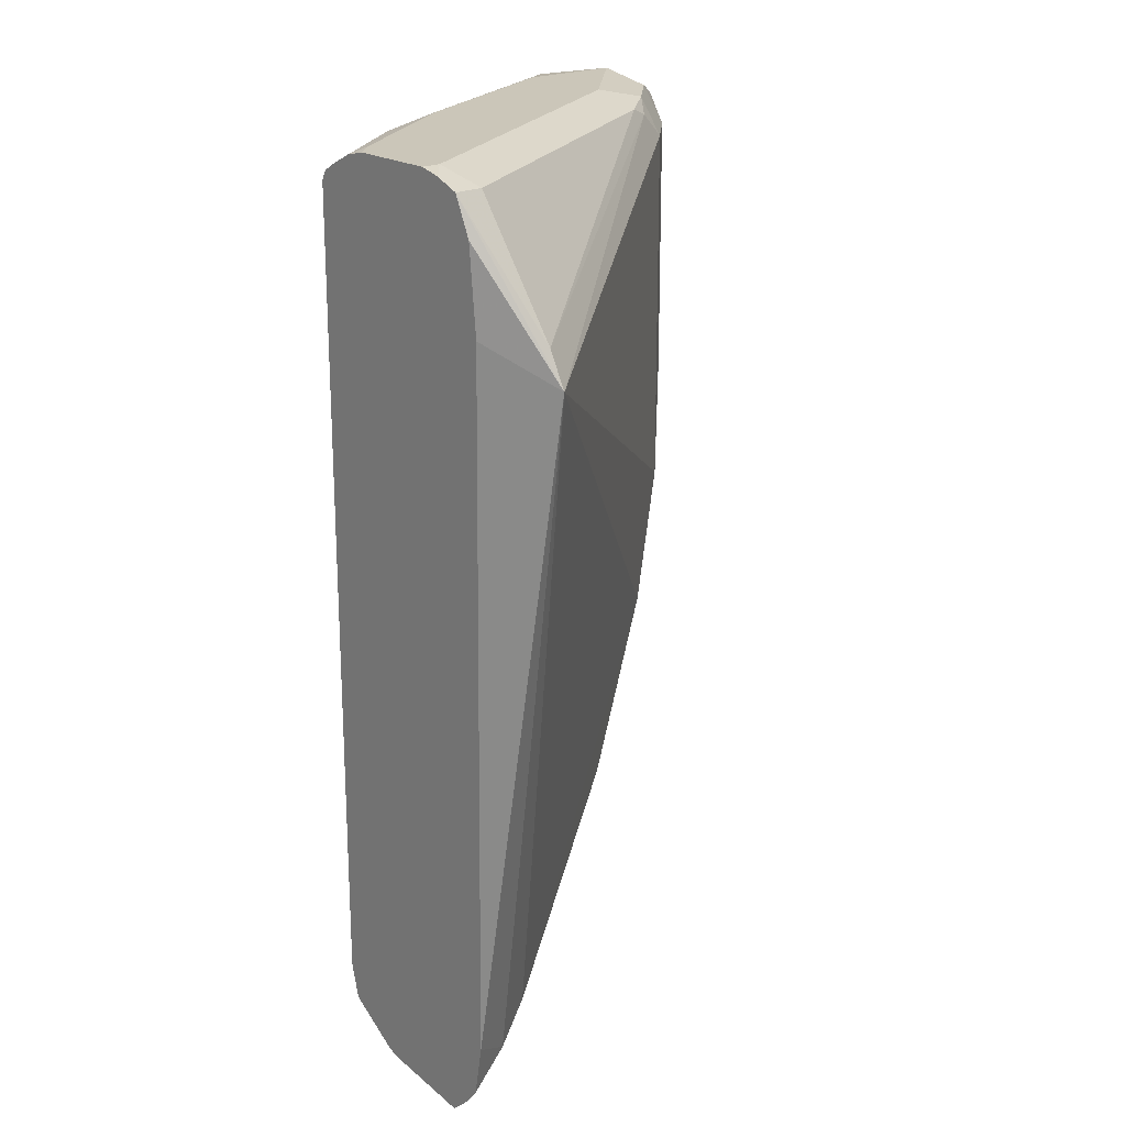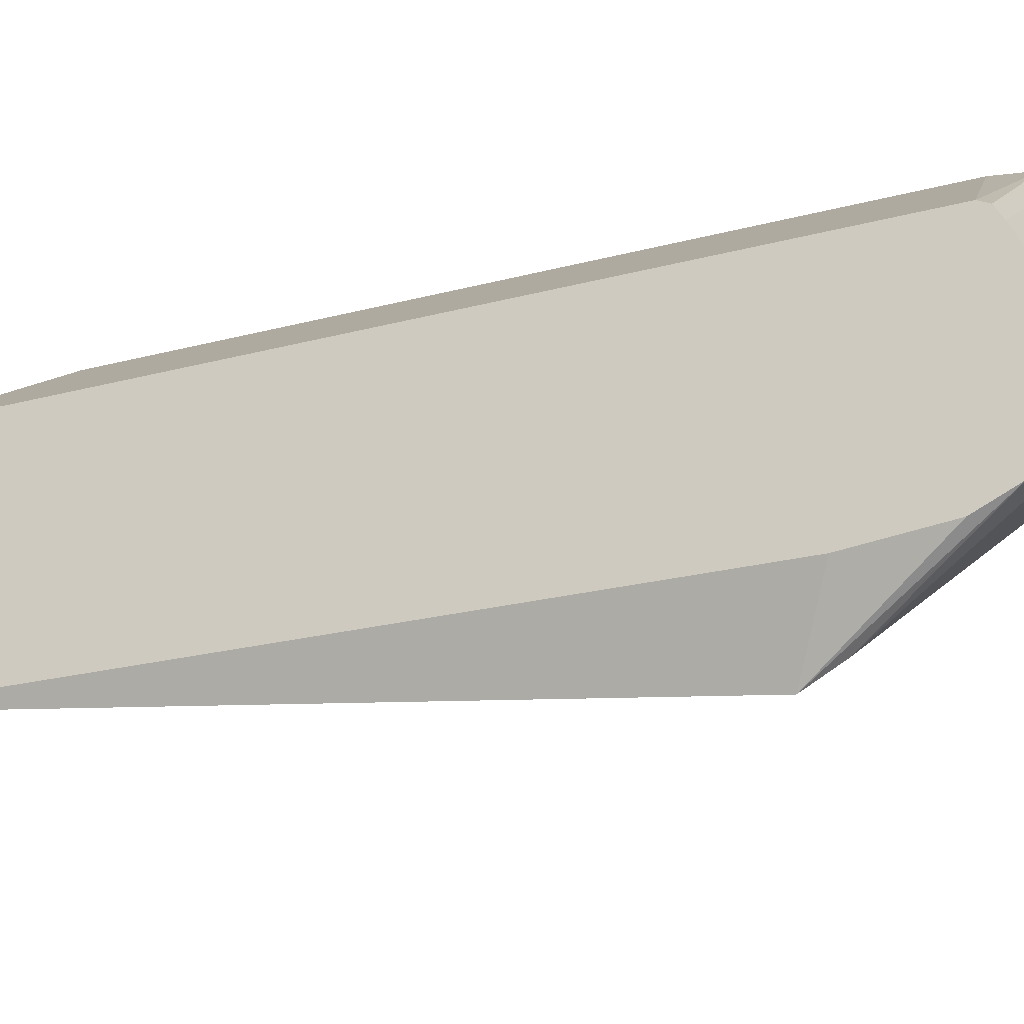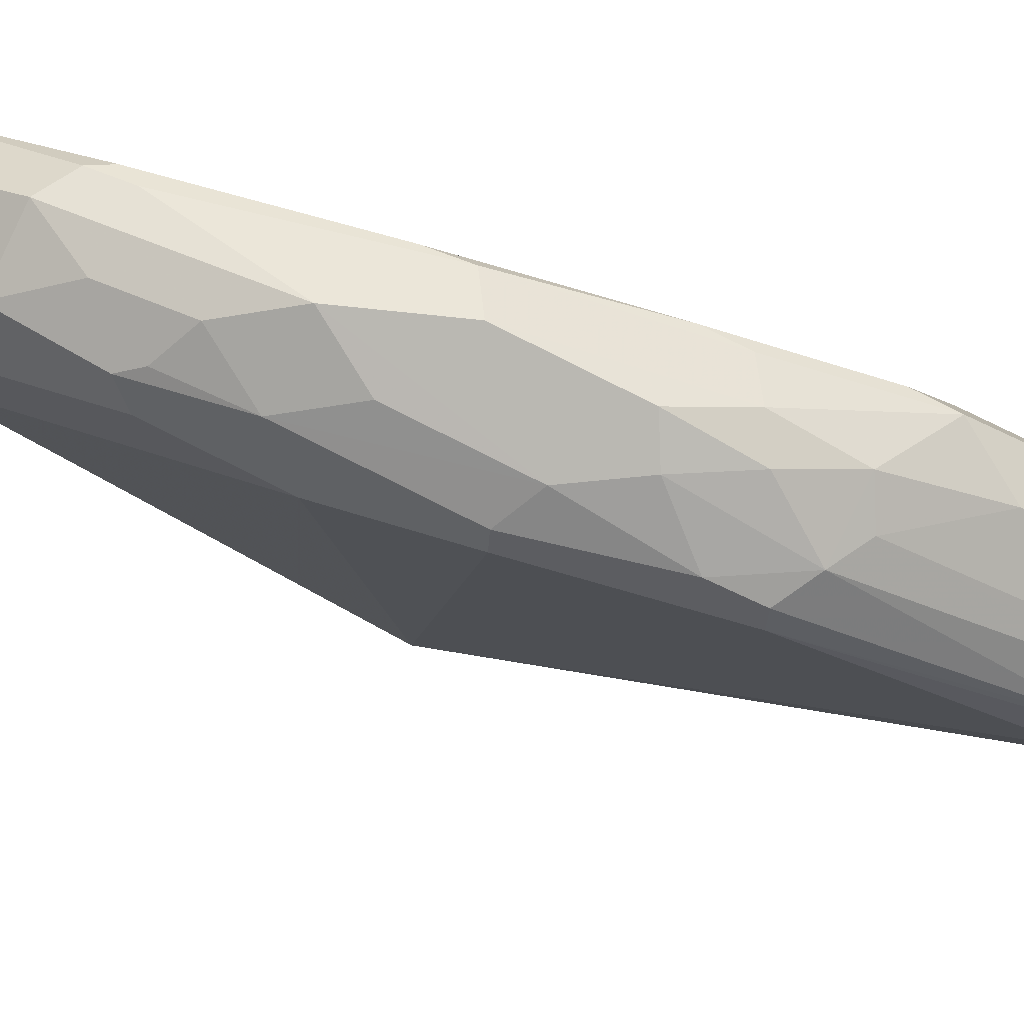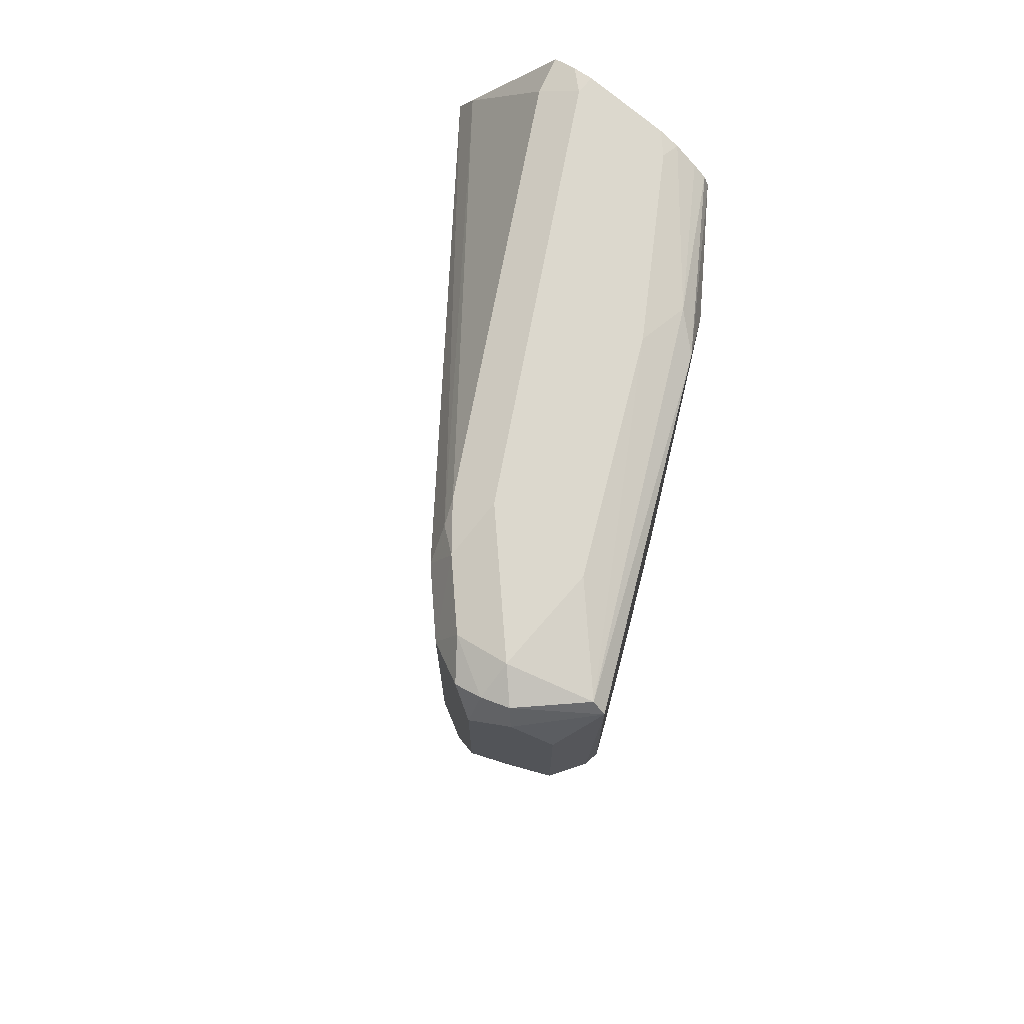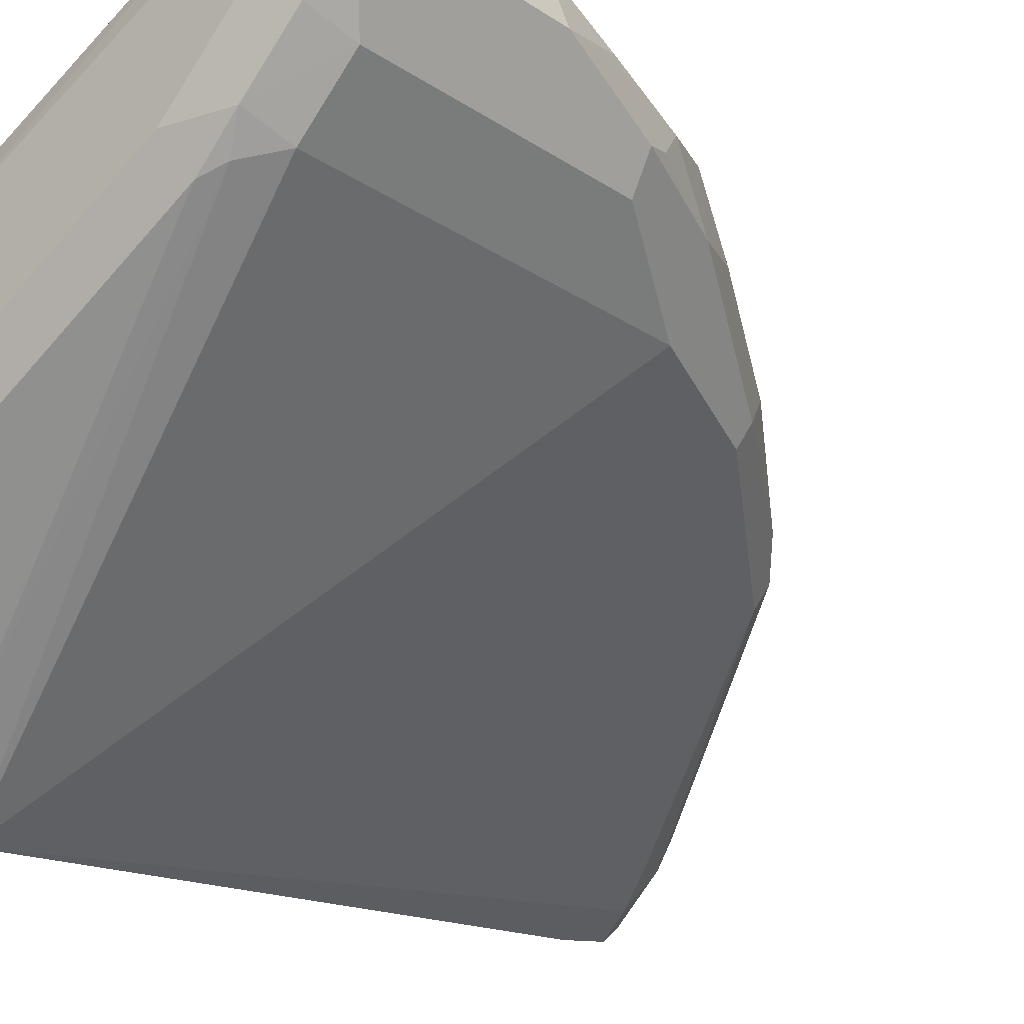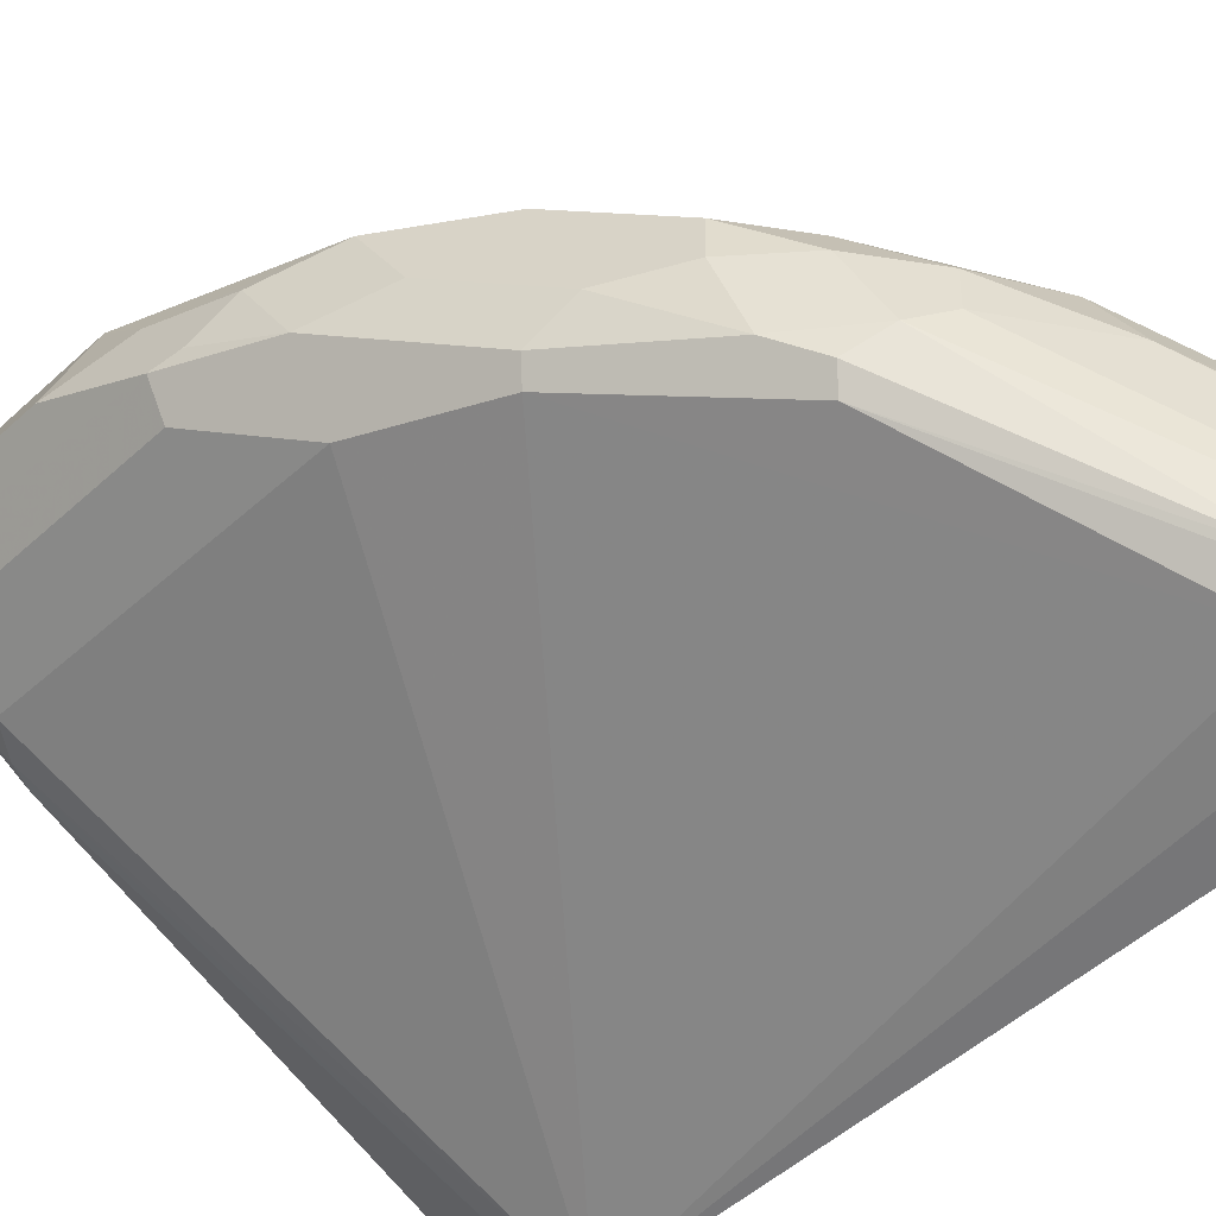
<metadata>
{"format":"obj","ext":"obj","renderer":"f3d","projection":"perspective","resolution":1024,"background":"white","views":[{"elev":20.8,"azim":-40.8,"up":"+Z"},{"elev":-24.8,"azim":-66.2,"up":"+Y"},{"elev":22.3,"azim":127.5,"up":"+Y"},{"elev":72.6,"azim":130.7,"up":"+Z"},{"elev":-23.0,"azim":41.2,"up":"+Y"},{"elev":-38.2,"azim":139.6,"up":"+Y"}]}
</metadata>
<code>
v 0.2251 0.4478 0.1602
v 0.2251 0.4891 0.165
v 0.2251 0.5085 0.1543
v 0.2251 0.5028 0.16
v 0.2251 0.5069 0.1575
v 0.2722 0.5403 0.1567
v 0.2585 0.5334 0.1485
v 0.3052 0.5568 0.1567
v 0.3712 0.5857 0.1608
v 0.264 0.53 0.1608
v 0.2251 0.4957 0.1635
v 0.2805 0.5279 0.165
v 0.3465 0.5609 0.165
v 0.231 0.4949 0.165
v 0.3465 0.5279 0.165
v 0.231 0.462 0.165
v 0.2365 0.451 0.1595
v 0.365 0.5279 0.1608
v 0.352 0.5169 0.1595
v 0.2367 0.4232 0.1212
v 0.2251 0.4553 0.1633
v 0.2251 0.462 0.165
v 0.2367 0.4175 0.1104
v 0.3588 0.5197 0.1567
v 0.3685 0.5224 0.1485
v 0.3685 0.5224 0.03298
v 0.3547 0.5156 -0.008246
v 0.3574 0.5224 -0.01099
v 0.3245 0.506 -0.06049
v 0.3341 0.5135 -0.04947
v 0.3162 0.5142 -0.06874
v 0.2557 0.4661 -0.1072
v 0.3217 0.4991 -0.05772
v 0.253 0.4565 -0.09897
v 0.2392 0.4496 -0.1072
v 0.2475 0.4599 -0.1114
v 0.2255 0.4565 -0.1265
v 0.2365 0.4675 -0.121
v 0.3052 0.5197 -0.07422
v 0.2557 0.4867 -0.1072
v 0.2251 0.4855 -0.1225
v 0.2722 0.5197 -0.09072
v 0.2251 0.4891 -0.1213
v 0.2251 0.4566 -0.1266
v 0.2251 0.456 -0.1265
v 0.2251 0.4502 -0.1213
v 0.2251 0.4454 -0.1155
v 0.2251 0.4425 -0.09899
v 0.2251 0.44 0.1217
v 0.2251 0.4425 0.1485
v 0.2251 0.5085 -0.09897
v 0.2251 0.5057 -0.1101
v 0.2255 0.506 -0.11
v 0.2251 0.5058 -0.1098
v 0.275 0.5389 -0.07699
v 0.2805 0.5444 -0.06597
v 0.3135 0.5609 -0.03297
v 0.308 0.5554 -0.04399
v 0.3162 0.5472 -0.05224
v 0.3025 0.5334 -0.07148
v 0.3217 0.5362 -0.05772
v 0.3355 0.5499 -0.03848
v 0.352 0.5664 -0.005477
v 0.3437 0.5747 0.002774
v 0.3465 0.5774 0.01651
v 0.3685 0.5884 0.08248
v 0.3712 0.5857 0.07423
v 0.3712 0.5692 0.02473
v 0.385 0.5829 0.09347
v 0.374 0.5884 0.08799
v 0.3712 0.5898 0.1567
v 0.2585 0.5334 -0.06597
v 0.3877 0.5692 0.1608
v 0.3795 0.5609 0.165
v 0.3815 0.5444 0.1608
v 0.385 0.5389 0.1485
v 0.385 0.5389 0.06598
v 0.3905 0.5499 0.06598
v 0.3918 0.5527 0.1567
v 0.3959 0.5609 0.09898
v 0.385 0.5664 0.06047
v 0.3877 0.5692 0.07423
v 0.3822 0.5637 0.04674
v 0.3795 0.5444 0.03298
v 0.3877 0.5527 0.05773
v 0.352 0.5334 -0.02198
v 0.3685 0.5499 0.01102
v 0.3382 0.5362 -0.04122
v 0.3905 0.5719 0.154
v 0.385 0.5829 0.143
v 0.3905 0.5609 0.1595
v 0.3959 0.5609 0.1485
f 74 14 15
f 7 51 3
f 9 73 71
f 9 74 73
f 9 13 74
f 13 14 74
f 9 71 8
f 18 74 15
f 78 80 79
f 18 76 75
f 18 25 76
f 76 25 26
f 77 76 26
f 78 76 77
f 78 79 76
f 81 80 78
f 72 51 7
f 82 80 81
f 18 75 74
f 56 51 72
f 59 58 64
f 8 56 7
f 59 60 55
f 59 61 60
f 59 62 61
f 59 63 62
f 59 64 63
f 82 69 80
f 58 57 64
f 64 57 65
f 64 65 66
f 56 72 7
f 67 64 66
f 67 69 68
f 70 69 67
f 70 71 69
f 70 66 71
f 70 67 66
f 66 57 71
f 66 65 57
f 57 8 71
f 57 56 8
f 67 68 64
f 82 81 69
f 88 61 62
f 83 68 81
f 42 43 53
f 42 39 40
f 28 78 26
f 78 77 26
f 69 89 80
f 90 89 69
f 90 71 89
f 90 69 71
f 89 71 73
f 91 89 73
f 91 92 89
f 91 79 92
f 91 75 79
f 91 74 75
f 91 73 74
f 79 75 76
f 79 80 92
f 80 89 92
f 59 55 58
f 42 53 55
f 81 68 69
f 42 55 60
f 60 31 39
f 83 84 68
f 83 85 84
f 83 78 85
f 83 81 78
f 84 85 78
f 84 78 28
f 84 28 86
f 87 84 86
f 87 68 84
f 87 86 68
f 68 86 62
f 68 62 63
f 64 68 63
f 88 62 86
f 88 31 61
f 30 31 88
f 30 88 86
f 30 86 28
f 60 61 31
f 42 60 39
f 58 55 57
f 11 10 4
f 56 55 51
f 17 1 20
f 21 1 17
f 21 22 1
f 21 16 22
f 21 17 16
f 22 16 2
f 22 2 1
f 20 1 23
f 17 20 19
f 24 20 23
f 24 18 19
f 24 25 18
f 24 23 25
f 23 26 25
f 27 26 23
f 27 28 26
f 29 28 27
f 29 30 28
f 24 19 20
f 17 19 18
f 17 18 15
f 17 15 16
f 2 3 1
f 4 3 2
f 5 3 4
f 6 3 5
f 6 7 3
f 6 8 7
f 6 9 8
f 6 10 9
f 6 5 10
f 5 4 10
f 12 10 11
f 12 9 10
f 12 13 9
f 12 14 13
f 12 11 14
f 11 2 14
f 57 55 56
f 2 15 14
f 16 15 2
f 29 31 30
f 29 32 31
f 11 4 2
f 29 27 33
f 47 48 46
f 47 35 48
f 48 35 23
f 49 48 23
f 49 1 48
f 50 1 49
f 50 23 1
f 50 49 23
f 48 1 44
f 3 44 1
f 51 44 3
f 43 44 51
f 52 43 51
f 52 53 43
f 54 53 52
f 54 55 53
f 54 51 55
f 54 52 51
f 29 33 32
f 47 46 35
f 46 36 35
f 46 48 44
f 45 36 46
f 27 34 33
f 45 37 36
f 27 23 34
f 34 23 35
f 36 34 35
f 33 34 36
f 32 36 37
f 38 32 37
f 38 31 32
f 38 39 31
f 33 36 32
f 38 40 39
f 41 40 38
f 41 42 40
f 41 43 42
f 41 44 43
f 41 38 44
f 38 37 44
f 45 44 37
f 45 46 44

</code>
